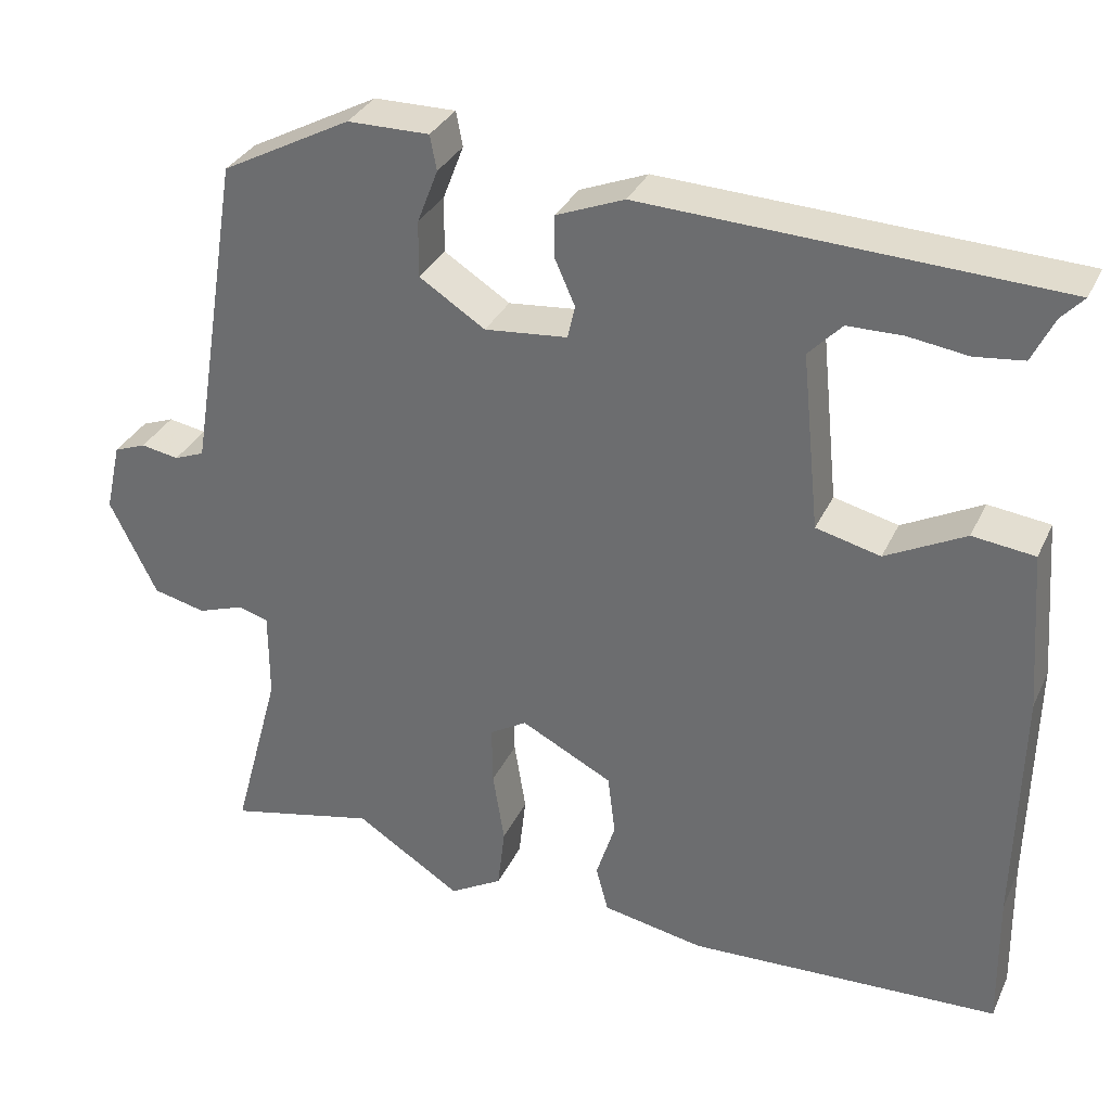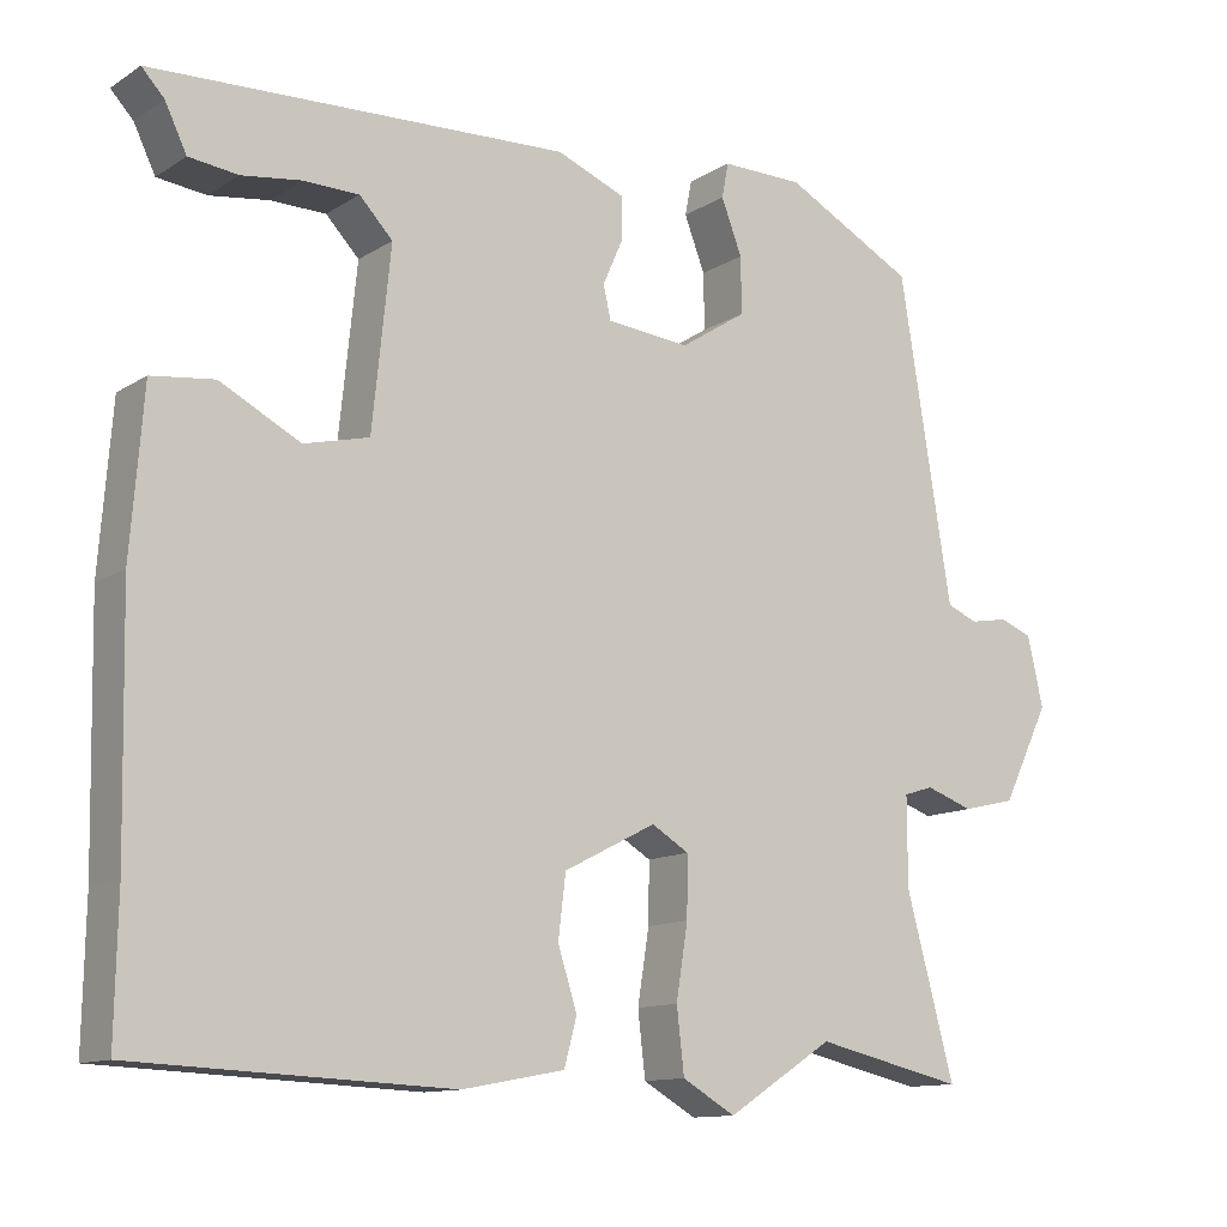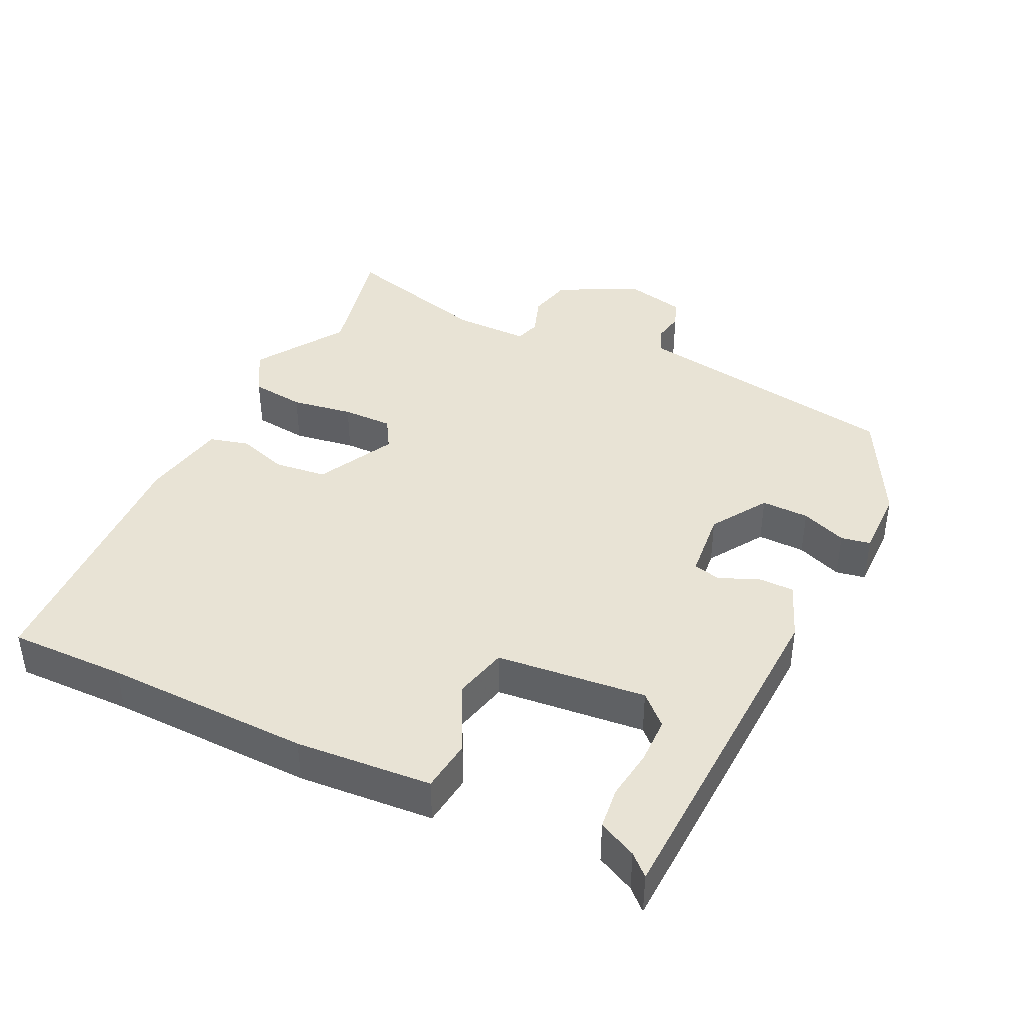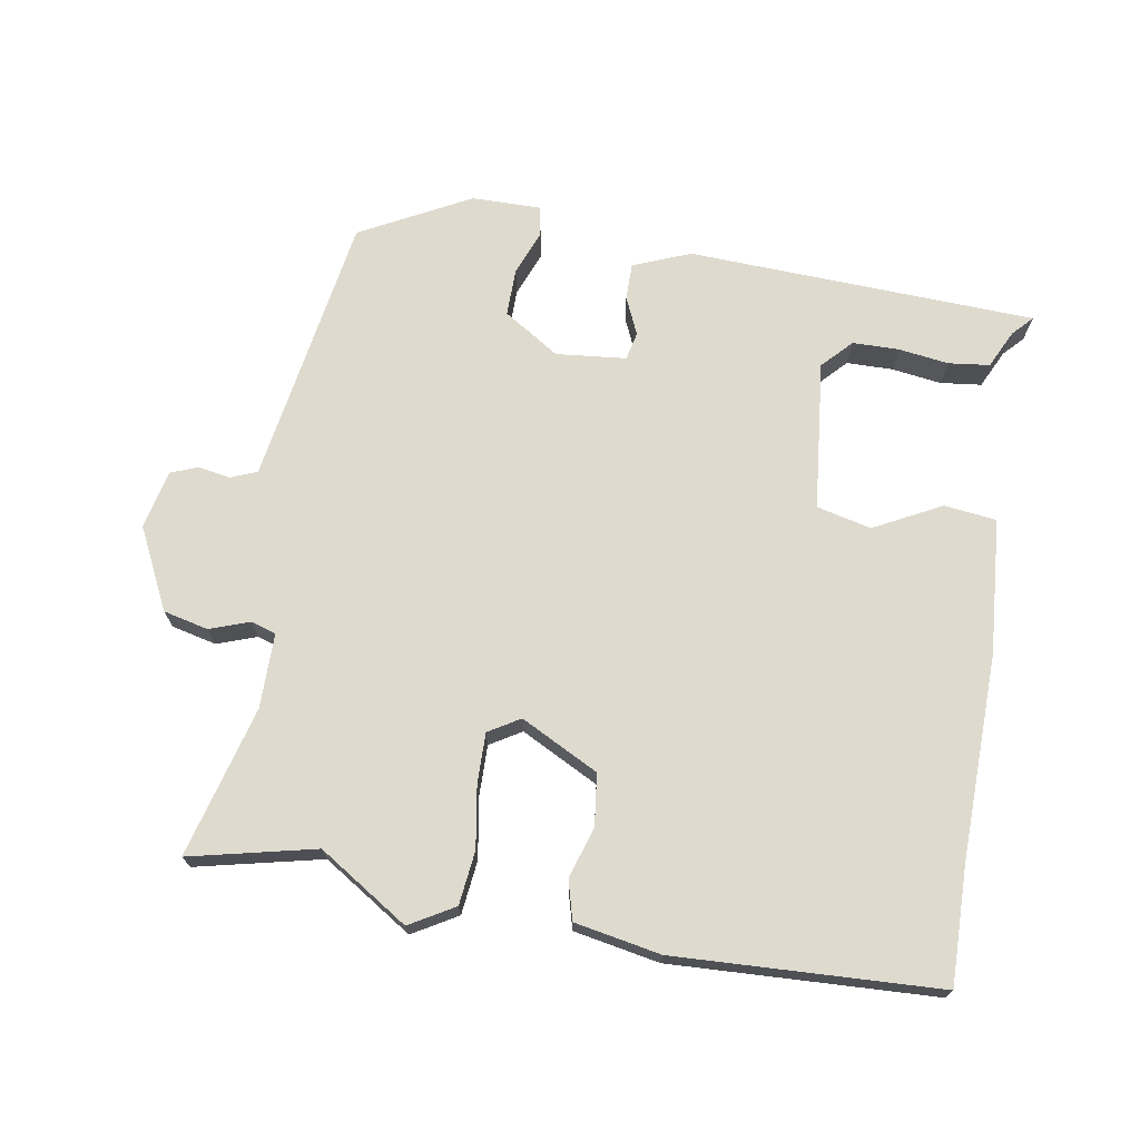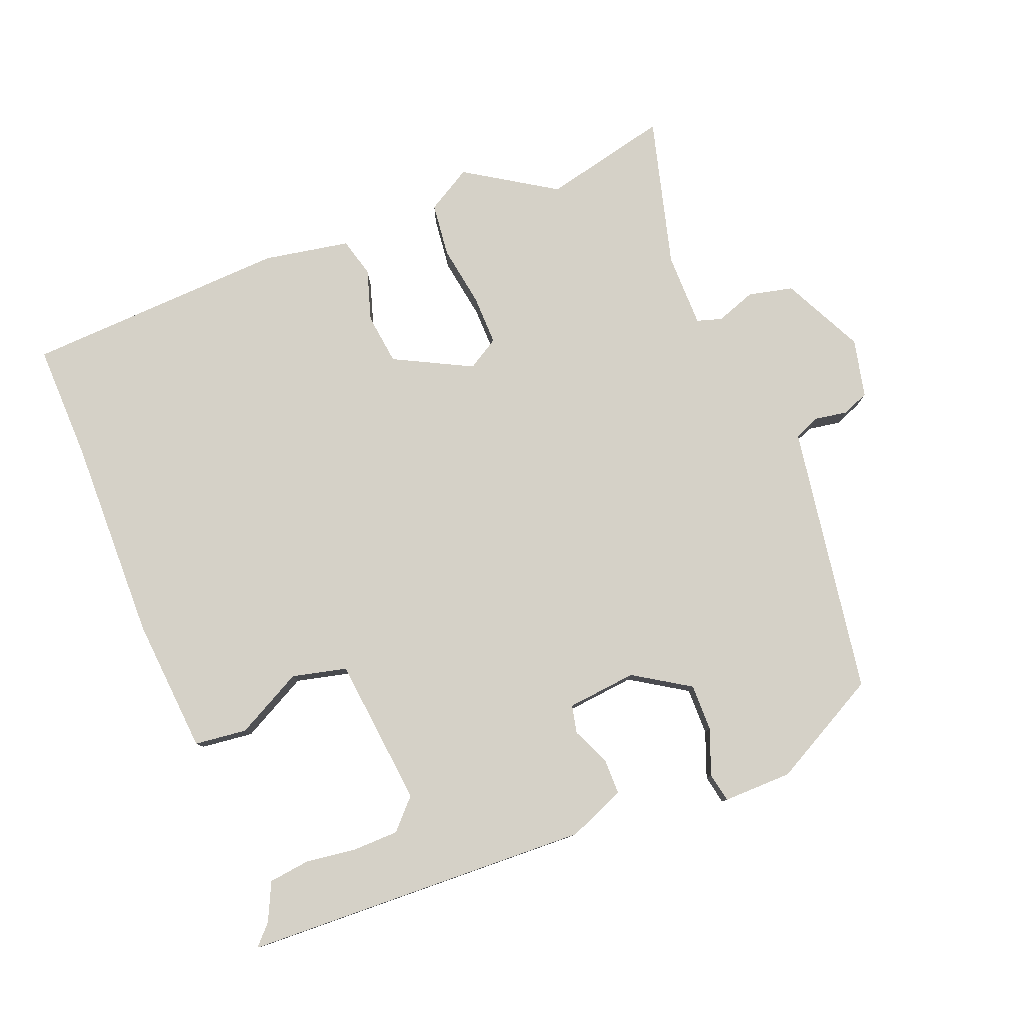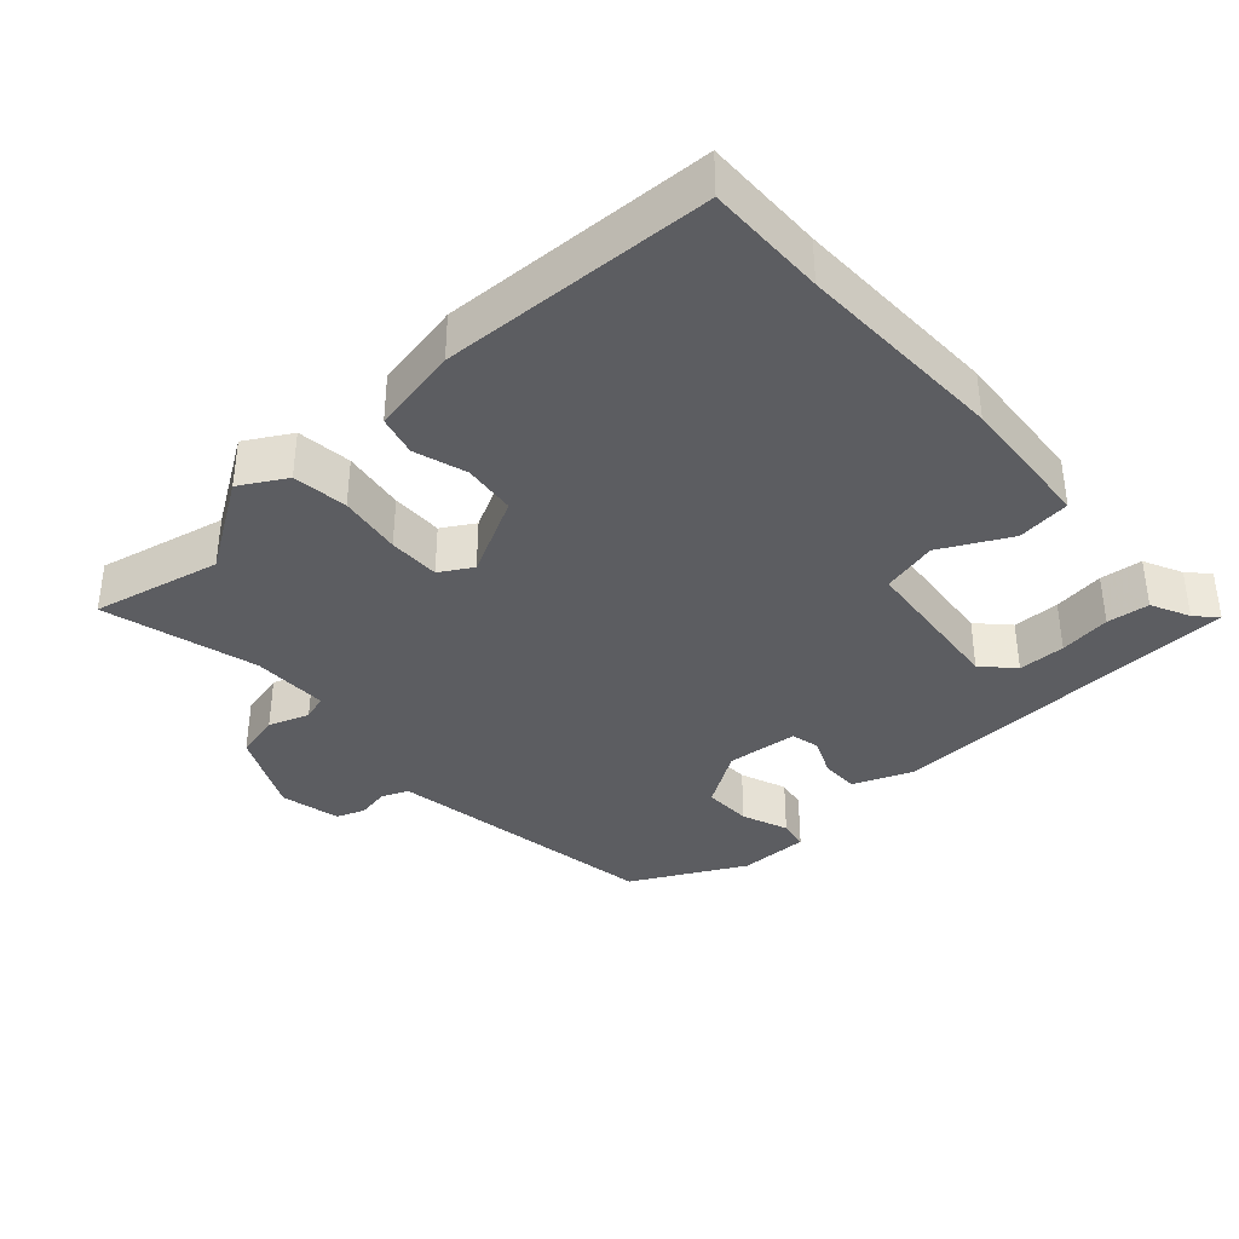
<metadata>
{"format":"obj","ext":"obj","renderer":"f3d","projection":"perspective","resolution":1024,"background":"white","views":[{"elev":32.7,"azim":-157.8,"up":"+Z"},{"elev":-12.1,"azim":-35.0,"up":"+Z"},{"elev":41.0,"azim":-64.2,"up":"+Y"},{"elev":71.3,"azim":-170.5,"up":"+Y"},{"elev":79.5,"azim":-21.8,"up":"+Y"},{"elev":-37.1,"azim":-137.6,"up":"+Y"}]}
</metadata>
<code>
v 0.524 0.07 -0.506
v 0.344 0.07 -0.465
v 0.216 0.07 -0.547
v 0.152 0.07 -0.51
v 0.143 0.07 -0.433
v 0.157 0.07 -0.345
v 0.158 0.07 -0.273
v 0.113 0.07 -0.246
v 0.002 0.07 -0.303
v -0.007 0.07 -0.377
v 0.016 0.07 -0.45
v 0.001 0.07 -0.506
v -0.122 0.07 -0.529
v -0.5 0.07 -0.512
v -0.497 0.07 -0.345
v -0.503 0.07 -0.051
v -0.488 0.07 0.143
v -0.413 0.07 0.152
v -0.317 0.07 0.102
v -0.239 0.07 0.121
v -0.217 0.07 0.335
v -0.257 0.07 0.377
v -0.323 0.07 0.378
v -0.395 0.07 0.368
v -0.454 0.07 0.375
v -0.48 0.07 0.429
v -0.507 0.07 0.458
v -0.009 0.07 0.479
v 0.073 0.07 0.446
v 0.073 0.07 0.394
v 0.049 0.07 0.34
v 0.058 0.07 0.3
v 0.158 0.07 0.29
v 0.238 0.07 0.341
v 0.237 0.07 0.409
v 0.212 0.07 0.474
v 0.22 0.07 0.516
v 0.319 0.07 0.515
v 0.476 0.07 0.432
v 0.525 0.07 0.129
v 0.539 0.07 0.044
v 0.576 0.07 0.029
v 0.622 0.07 0.037
v 0.661 0.07 0.022
v 0.68 0.07 -0.062
v 0.623 0.07 -0.178
v 0.559 0.07 -0.193
v 0.502 0.07 -0.173
v 0.466 0.07 -0.184
v 0.466 0.07 -0.291
v 0.524 0 -0.506
v 0.344 0 -0.465
v 0.216 0 -0.547
v 0.152 0 -0.51
v 0.143 0 -0.433
v 0.157 0 -0.345
v 0.158 0 -0.273
v 0.113 0 -0.246
v 0.002 0 -0.303
v -0.007 0 -0.377
v 0.016 0 -0.45
v 0.001 0 -0.506
v -0.122 0 -0.529
v -0.5 0 -0.512
v -0.497 0 -0.345
v -0.503 0 -0.051
v -0.488 0 0.143
v -0.413 0 0.152
v -0.317 0 0.102
v -0.239 0 0.121
v -0.217 0 0.335
v -0.257 0 0.377
v -0.323 0 0.378
v -0.395 0 0.368
v -0.454 0 0.375
v -0.48 0 0.429
v -0.507 0 0.458
v -0.009 0 0.479
v 0.073 0 0.446
v 0.073 0 0.394
v 0.049 0 0.34
v 0.058 0 0.3
v 0.158 0 0.29
v 0.238 0 0.341
v 0.237 0 0.409
v 0.212 0 0.474
v 0.22 0 0.516
v 0.319 0 0.515
v 0.476 0 0.432
v 0.525 0 0.129
v 0.539 0 0.044
v 0.576 0 0.029
v 0.622 0 0.037
v 0.661 0 0.022
v 0.68 0 -0.062
v 0.623 0 -0.178
v 0.559 0 -0.193
v 0.502 0 -0.173
v 0.466 0 -0.184
v 0.466 0 -0.291
f 45 46 47 48
f 45 48 49
f 42 43 44 45
f 41 42 45 49
f 40 41 49
f 39 40 49
f 38 39 49
f 35 36 37 38
f 34 35 38 49
f 33 34 49 50
f 28 29 30 31
f 26 27 28 31
f 23 24 25 26
f 22 23 26
f 22 26 31
f 21 22 31 32
f 16 17 18 19
f 15 16 19 20
f 14 15 20
f 13 14 20
f 10 11 12 13
f 9 10 13 20
f 8 9 20 21
f 3 4 5 6
f 2 3 6 7
f 1 2 7
f 32 33 50 1
f 7 8 21 32
f 1 7 32
f 98 97 96 95
f 99 98 95
f 95 94 93 92
f 99 95 92 91
f 99 91 90
f 99 90 89
f 99 89 88
f 88 87 86 85
f 99 88 85 84
f 100 99 84 83
f 81 80 79 78
f 81 78 77 76
f 76 75 74 73
f 76 73 72
f 81 76 72
f 82 81 72 71
f 69 68 67 66
f 70 69 66 65
f 70 65 64
f 70 64 63
f 63 62 61 60
f 70 63 60 59
f 71 70 59 58
f 56 55 54 53
f 57 56 53 52
f 57 52 51
f 51 100 83 82
f 82 71 58 57
f 82 57 51
f 1 51 52 2
f 2 52 53 3
f 3 53 54 4
f 4 54 55 5
f 5 55 56 6
f 6 56 57 7
f 7 57 58 8
f 8 58 59 9
f 9 59 60 10
f 10 60 61 11
f 11 61 62 12
f 12 62 63 13
f 13 63 64 14
f 14 64 65 15
f 15 65 66 16
f 16 66 67 17
f 17 67 68 18
f 18 68 69 19
f 19 69 70 20
f 20 70 71 21
f 21 71 72 22
f 22 72 73 23
f 23 73 74 24
f 24 74 75 25
f 25 75 76 26
f 26 76 77 27
f 27 77 78 28
f 28 78 79 29
f 29 79 80 30
f 30 80 81 31
f 31 81 82 32
f 32 82 83 33
f 33 83 84 34
f 34 84 85 35
f 35 85 86 36
f 36 86 87 37
f 37 87 88 38
f 38 88 89 39
f 39 89 90 40
f 40 90 91 41
f 41 91 92 42
f 42 92 93 43
f 43 93 94 44
f 44 94 95 45
f 45 95 96 46
f 46 96 97 47
f 47 97 98 48
f 48 98 99 49
f 49 99 100 50
f 50 100 51 1

</code>
